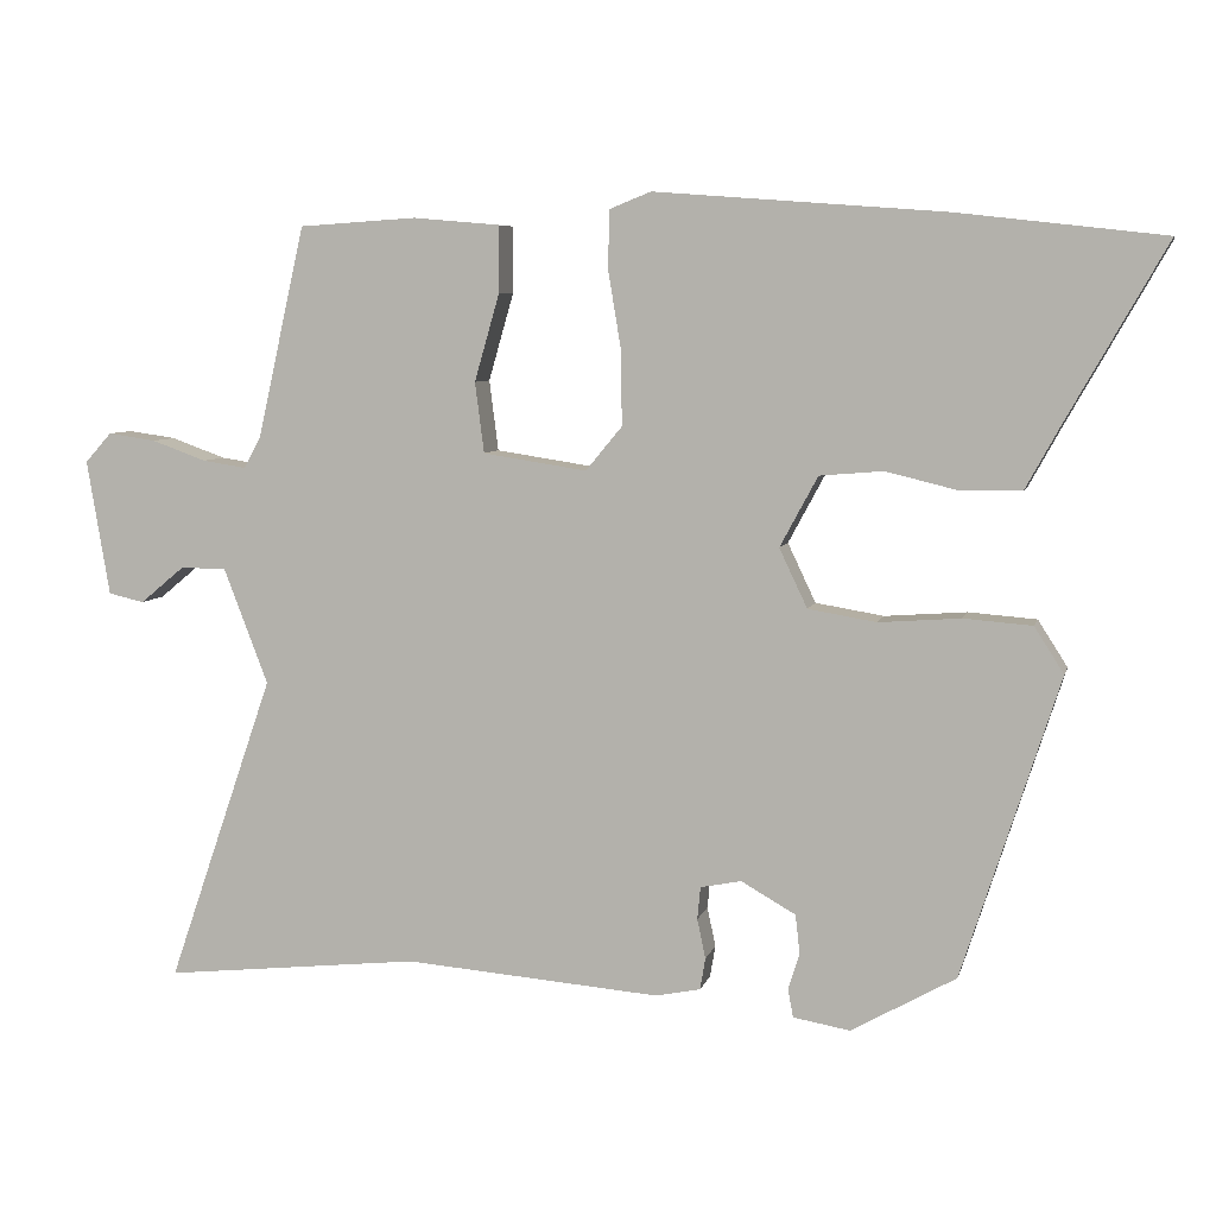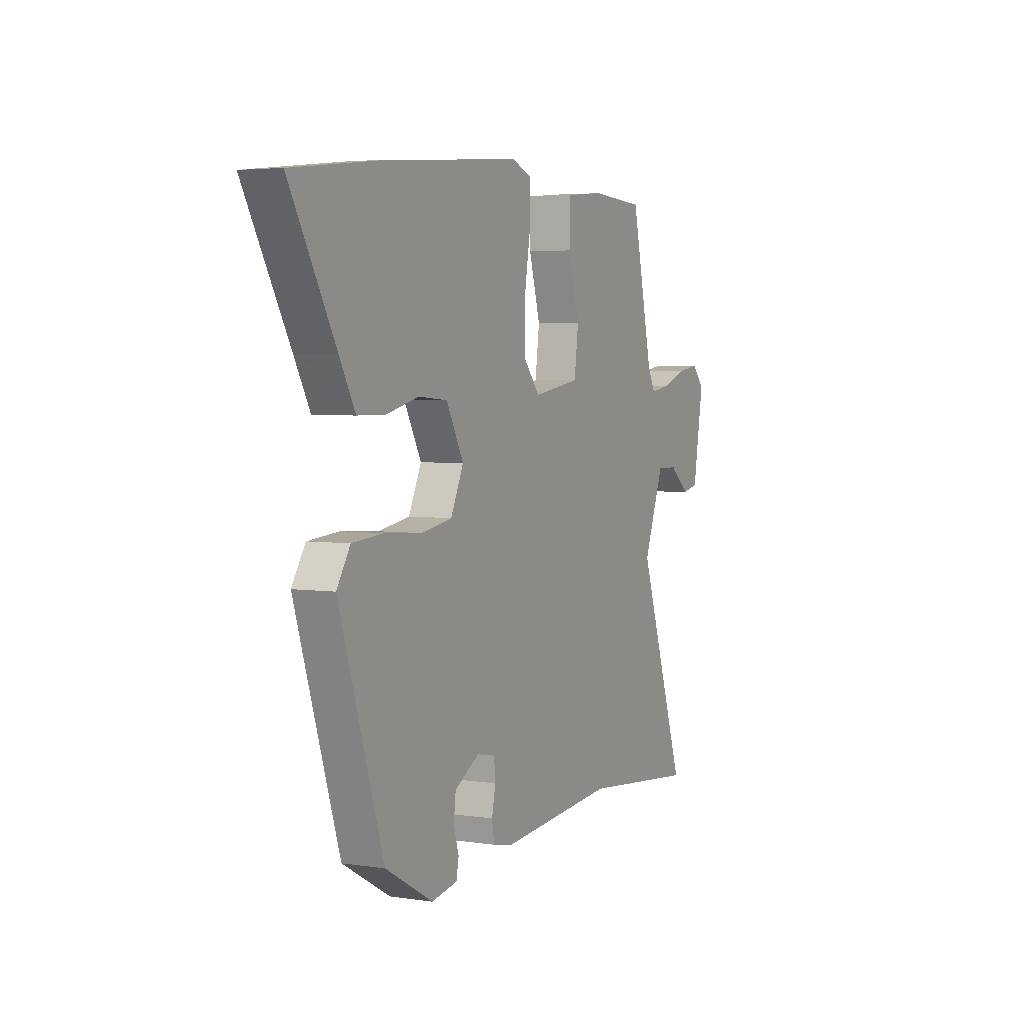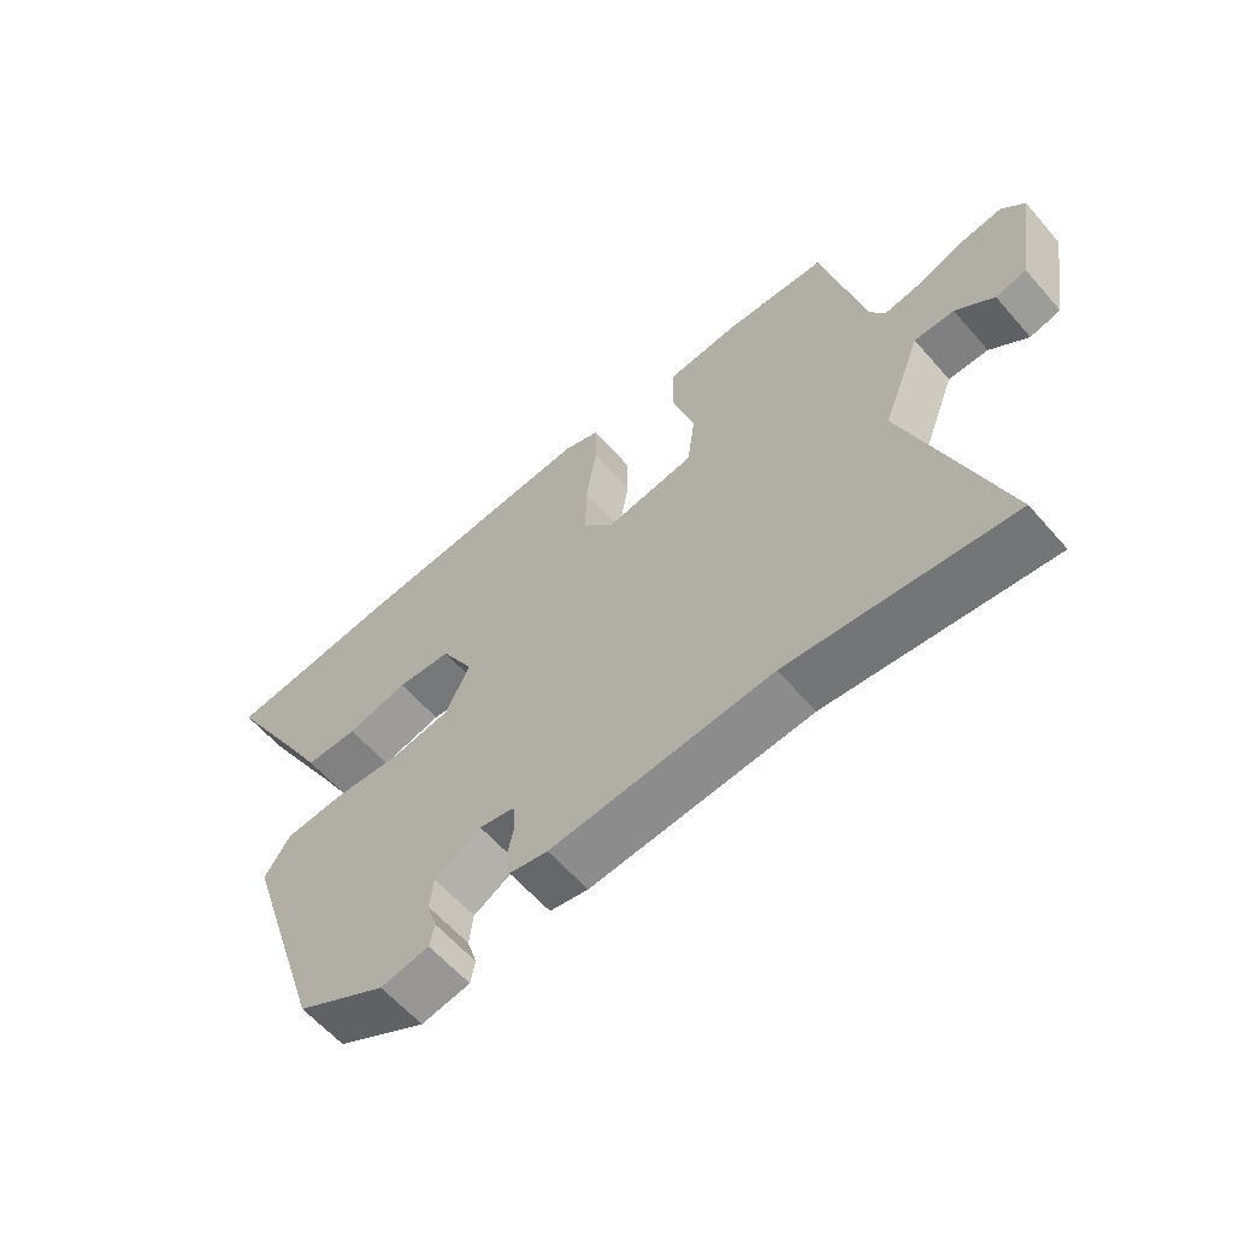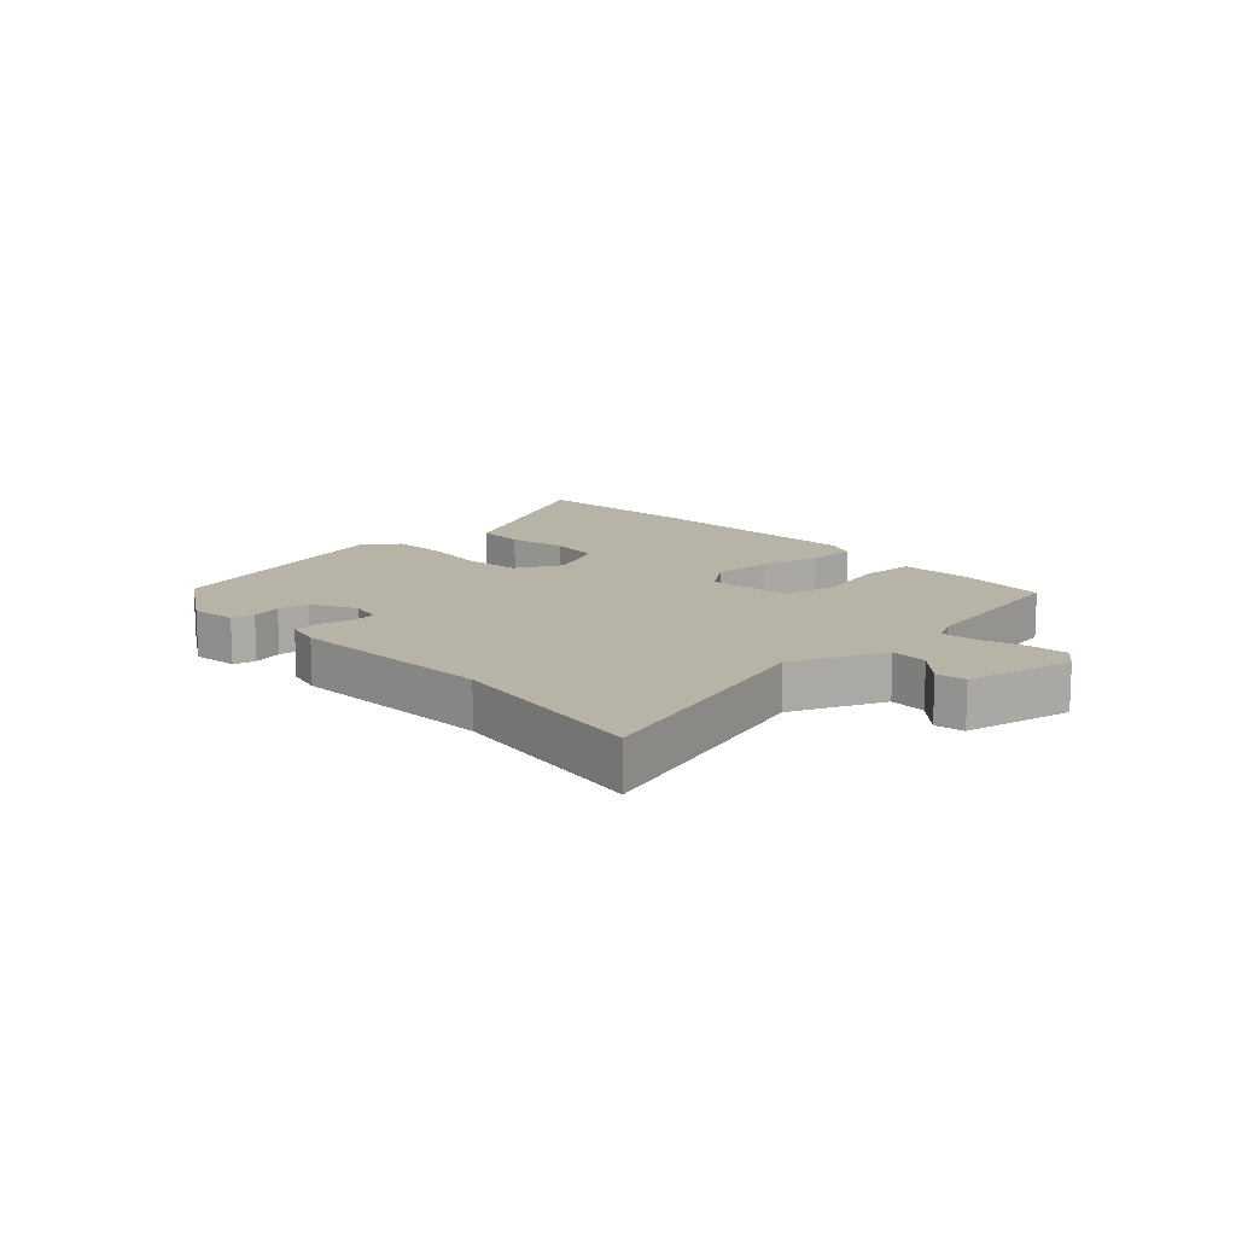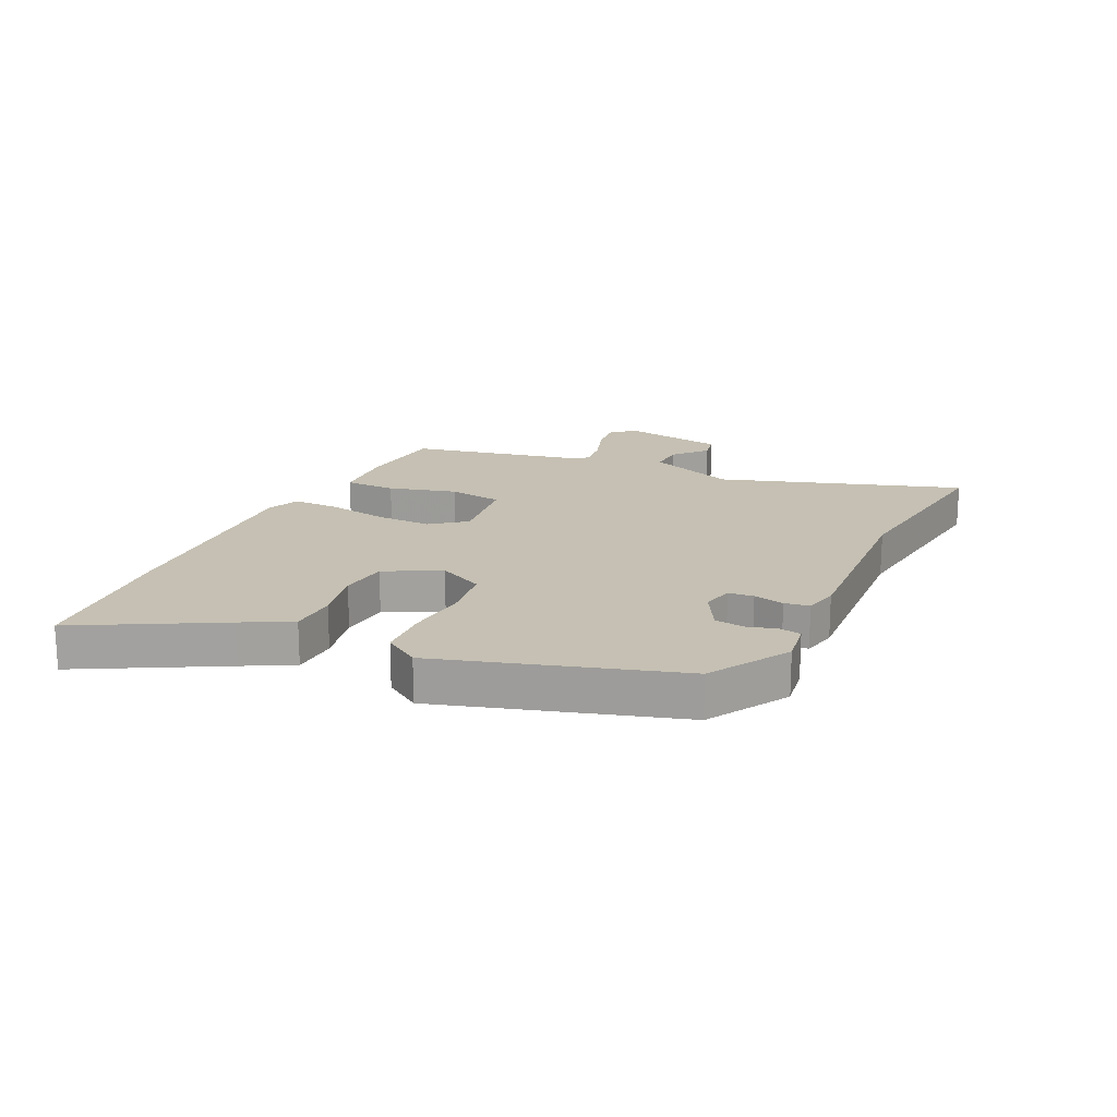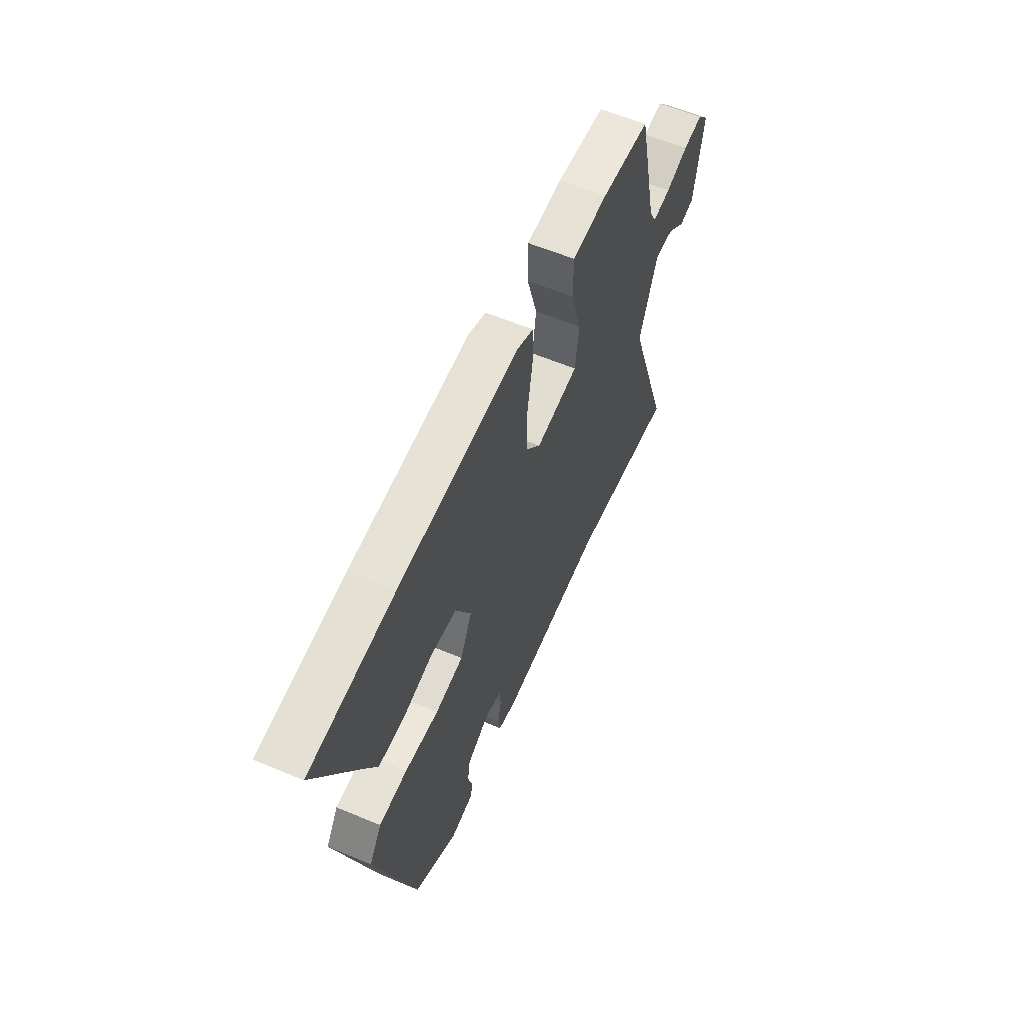
<metadata>
{"format":"obj","ext":"obj","renderer":"f3d","projection":"perspective","resolution":1024,"background":"white","views":[{"elev":6.6,"azim":13.1,"up":"+Z"},{"elev":4.2,"azim":116.2,"up":"+Z"},{"elev":-60.9,"azim":-139.0,"up":"+Z"},{"elev":12.8,"azim":-131.0,"up":"+Y"},{"elev":18.1,"azim":116.5,"up":"+Y"},{"elev":58.9,"azim":113.5,"up":"+Z"}]}
</metadata>
<code>
v 0.406 0.07 -0.462
v 0.268 0.07 -0.54
v 0.193 0.07 -0.527
v 0.186 0.07 -0.49
v 0.201 0.07 -0.441
v 0.195 0.07 -0.39
v 0.123 0.07 -0.349
v 0.069 0.07 -0.36
v 0.065 0.07 -0.403
v 0.076 0.07 -0.455
v 0.069 0.07 -0.497
v 0.01 0.07 -0.509
v -0.329 0.07 -0.482
v -0.669 0.07 -0.518
v -0.528 0.07 -0.109
v -0.587 0.07 0.045
v -0.648 0.07 0.044
v -0.706 0.07 -0.004
v -0.753 0.07 0.007
v -0.783 0.07 0.186
v -0.748 0.07 0.225
v -0.685 0.07 0.216
v -0.613 0.07 0.19
v -0.555 0.07 0.181
v -0.533 0.07 0.222
v -0.47 0.07 0.501
v -0.315 0.07 0.511
v -0.201 0.07 0.501
v -0.201 0.07 0.413
v -0.234 0.07 0.298
v -0.222 0.07 0.205
v -0.085 0.07 0.184
v -0.037 0.07 0.242
v -0.038 0.07 0.339
v -0.055 0.07 0.442
v -0.054 0.07 0.52
v 0.001 0.07 0.542
v 0.384 0.07 0.513
v 0.656 0.07 0.482
v 0.524 0.07 0.249
v 0.479 0.07 0.167
v 0.398 0.07 0.166
v 0.304 0.07 0.189
v 0.22 0.07 0.182
v 0.17 0.07 0.089
v 0.207 0.07 0.011
v 0.297 0.07 -0.004
v 0.405 0.07 0.004
v 0.495 0.07 -0.003
v 0.534 0.07 -0.064
v 0.406 0 -0.462
v 0.268 0 -0.54
v 0.193 0 -0.527
v 0.186 0 -0.49
v 0.201 0 -0.441
v 0.195 0 -0.39
v 0.123 0 -0.349
v 0.069 0 -0.36
v 0.065 0 -0.403
v 0.076 0 -0.455
v 0.069 0 -0.497
v 0.01 0 -0.509
v -0.329 0 -0.482
v -0.669 0 -0.518
v -0.528 0 -0.109
v -0.587 0 0.045
v -0.648 0 0.044
v -0.706 0 -0.004
v -0.753 0 0.007
v -0.783 0 0.186
v -0.748 0 0.225
v -0.685 0 0.216
v -0.613 0 0.19
v -0.555 0 0.181
v -0.533 0 0.222
v -0.47 0 0.501
v -0.315 0 0.511
v -0.201 0 0.501
v -0.201 0 0.413
v -0.234 0 0.298
v -0.222 0 0.205
v -0.085 0 0.184
v -0.037 0 0.242
v -0.038 0 0.339
v -0.055 0 0.442
v -0.054 0 0.52
v 0.001 0 0.542
v 0.384 0 0.513
v 0.656 0 0.482
v 0.524 0 0.249
v 0.479 0 0.167
v 0.398 0 0.166
v 0.304 0 0.189
v 0.22 0 0.182
v 0.17 0 0.089
v 0.207 0 0.011
v 0.297 0 -0.004
v 0.405 0 0.004
v 0.495 0 -0.003
v 0.534 0 -0.064
f 1 2 3
f 50 1 3
f 49 50 3
f 48 49 3
f 47 48 3
f 40 41 42 43
f 40 43 44
f 39 40 44
f 38 39 44
f 37 38 44
f 36 37 44
f 35 36 44
f 34 35 44
f 33 34 44 45
f 28 29 30
f 27 28 30
f 26 27 30
f 25 26 30
f 24 25 30 31
f 21 22 23
f 20 21 23
f 19 20 23
f 18 19 23
f 17 18 23
f 16 17 23 24
f 24 31 32
f 16 24 32
f 15 16 32
f 11 12 13
f 10 11 13
f 9 10 13
f 14 15 32
f 13 14 32
f 9 13 32
f 8 9 32
f 3 4 5
f 47 3 5
f 46 47 5 6
f 33 45 46
f 32 33 46
f 8 32 46
f 7 8 46
f 6 7 46
f 53 52 51
f 53 51 100
f 53 100 99
f 53 99 98
f 53 98 97
f 93 92 91 90
f 94 93 90
f 94 90 89
f 94 89 88
f 94 88 87
f 94 87 86
f 94 86 85
f 94 85 84
f 95 94 84 83
f 80 79 78
f 80 78 77
f 80 77 76
f 80 76 75
f 81 80 75 74
f 73 72 71
f 73 71 70
f 73 70 69
f 73 69 68
f 73 68 67
f 74 73 67 66
f 82 81 74
f 82 74 66
f 82 66 65
f 63 62 61
f 63 61 60
f 63 60 59
f 82 65 64
f 82 64 63
f 82 63 59
f 82 59 58
f 55 54 53
f 55 53 97
f 56 55 97 96
f 96 95 83
f 96 83 82
f 96 82 58
f 96 58 57
f 96 57 56
f 1 51 52 2
f 2 52 53 3
f 3 53 54 4
f 4 54 55 5
f 5 55 56 6
f 6 56 57 7
f 7 57 58 8
f 8 58 59 9
f 9 59 60 10
f 10 60 61 11
f 11 61 62 12
f 12 62 63 13
f 13 63 64 14
f 14 64 65 15
f 15 65 66 16
f 16 66 67 17
f 17 67 68 18
f 18 68 69 19
f 19 69 70 20
f 20 70 71 21
f 21 71 72 22
f 22 72 73 23
f 23 73 74 24
f 24 74 75 25
f 25 75 76 26
f 26 76 77 27
f 27 77 78 28
f 28 78 79 29
f 29 79 80 30
f 30 80 81 31
f 31 81 82 32
f 32 82 83 33
f 33 83 84 34
f 34 84 85 35
f 35 85 86 36
f 36 86 87 37
f 37 87 88 38
f 38 88 89 39
f 39 89 90 40
f 40 90 91 41
f 41 91 92 42
f 42 92 93 43
f 43 93 94 44
f 44 94 95 45
f 45 95 96 46
f 46 96 97 47
f 47 97 98 48
f 48 98 99 49
f 49 99 100 50
f 50 100 51 1

</code>
